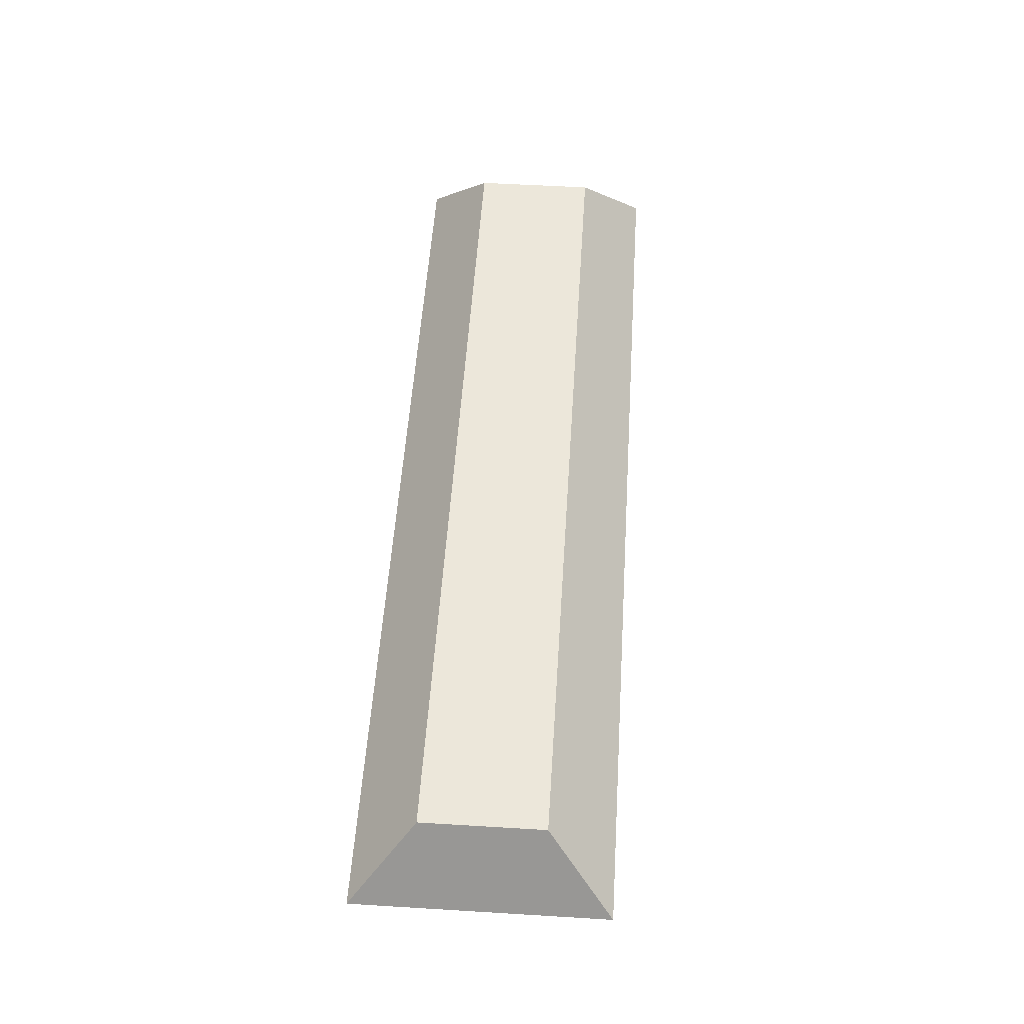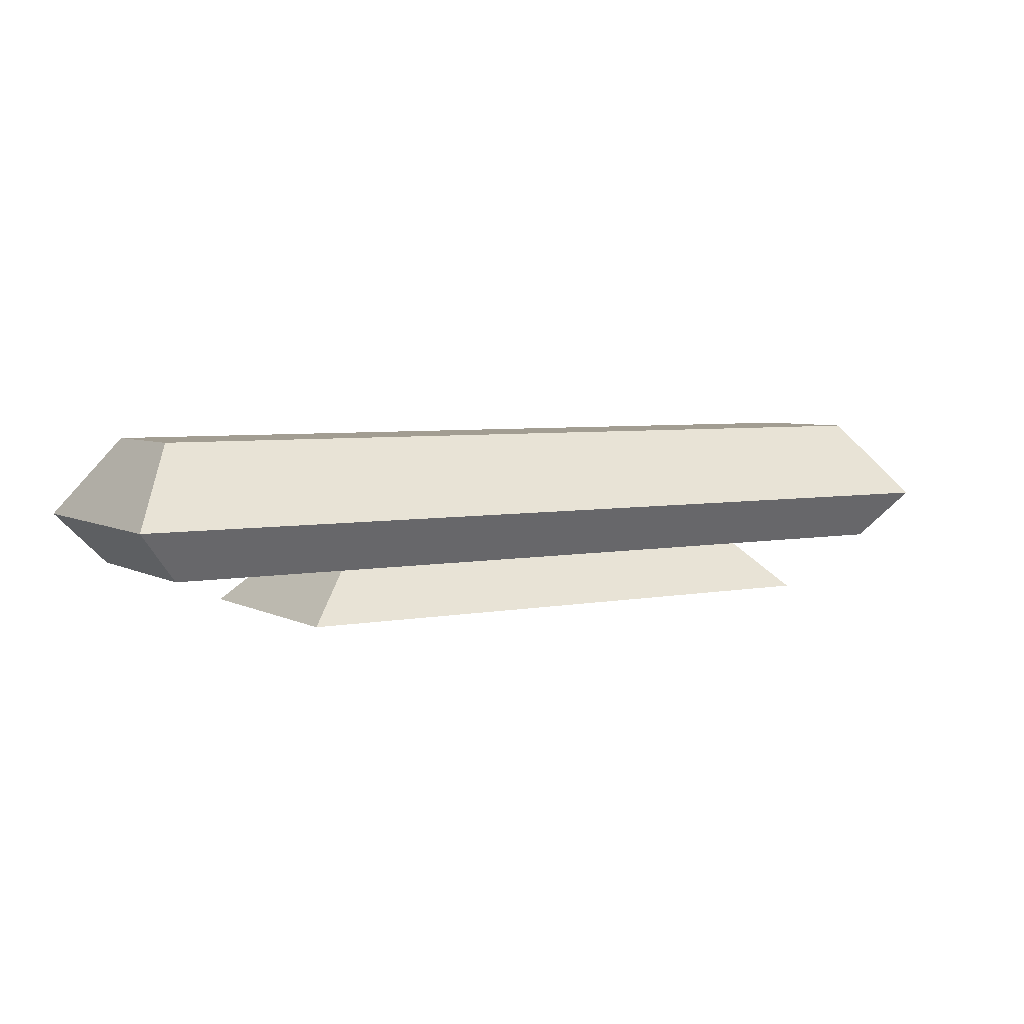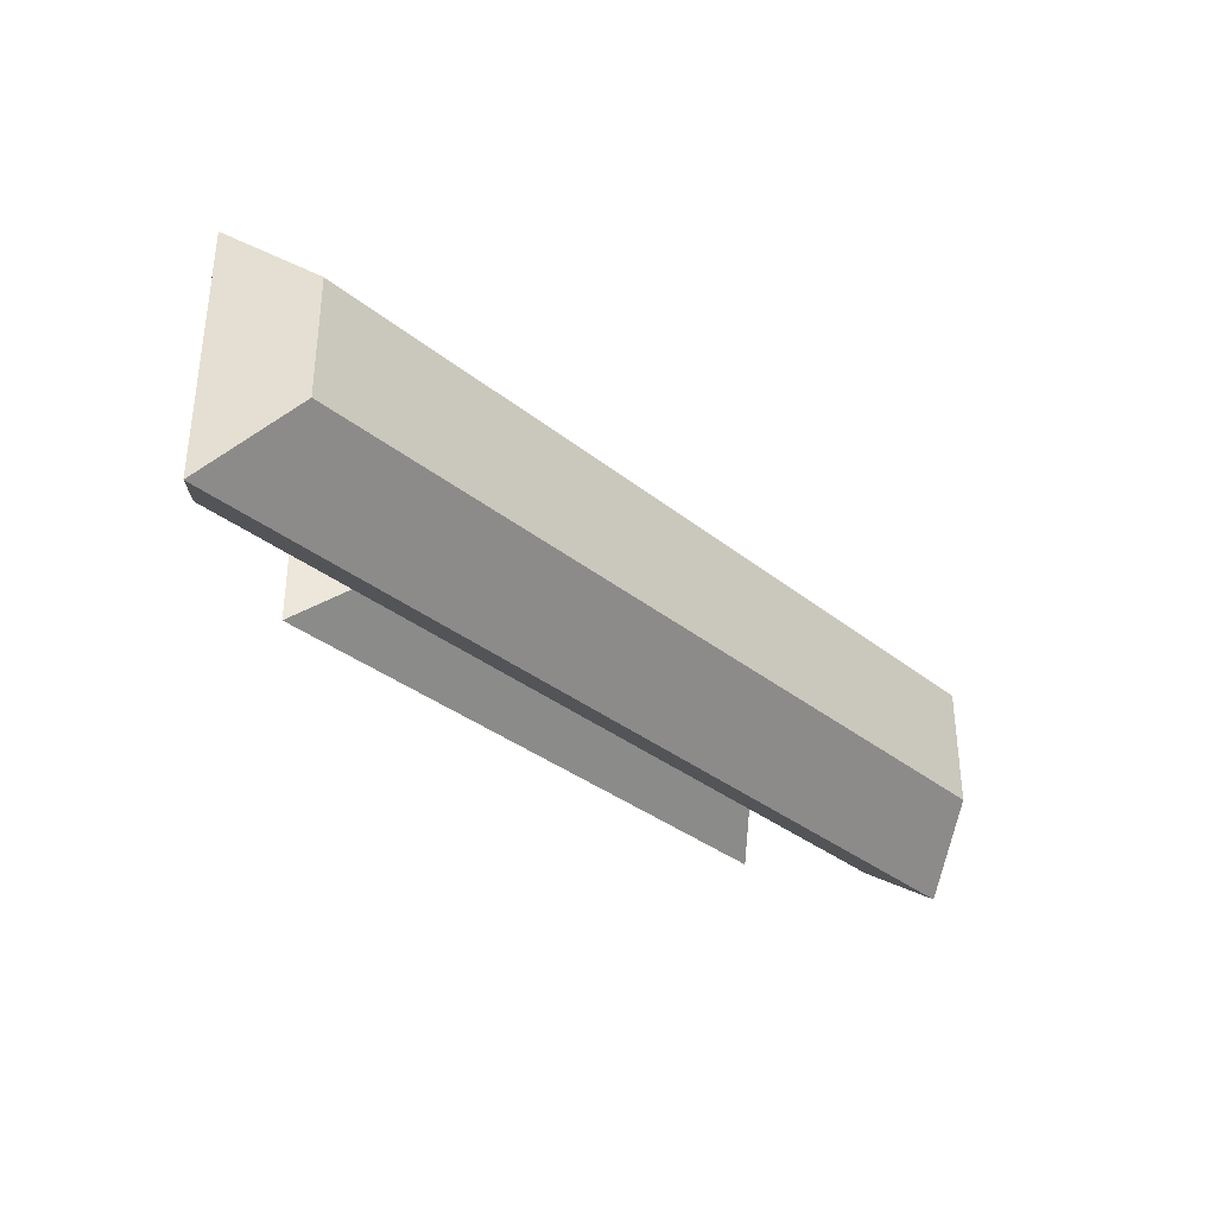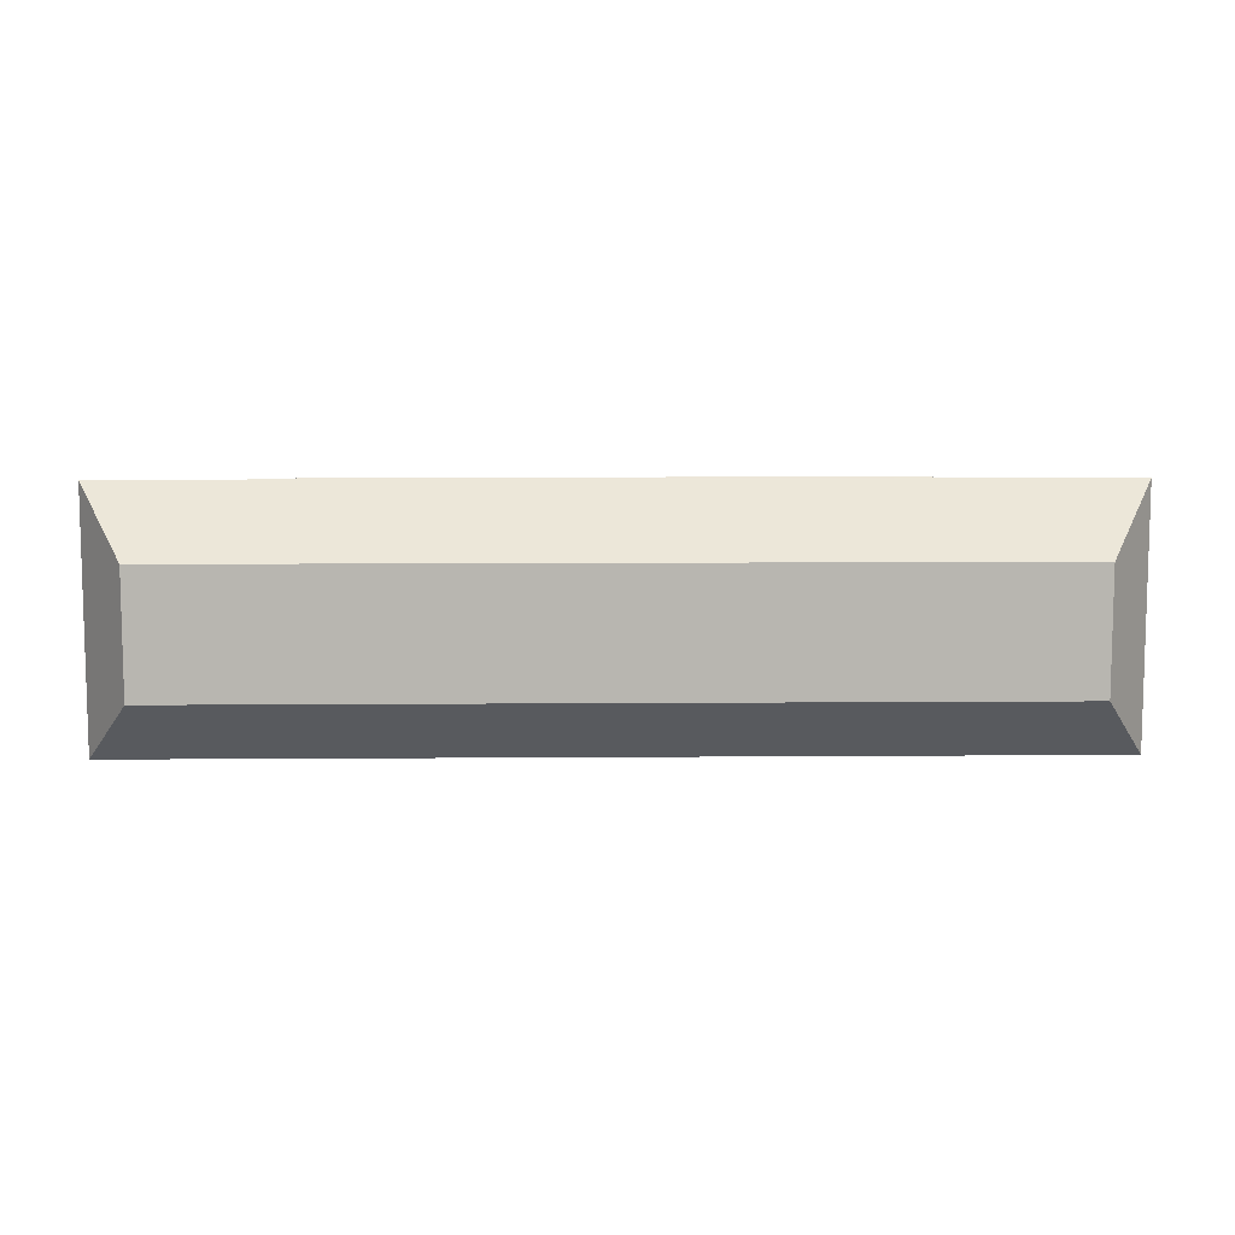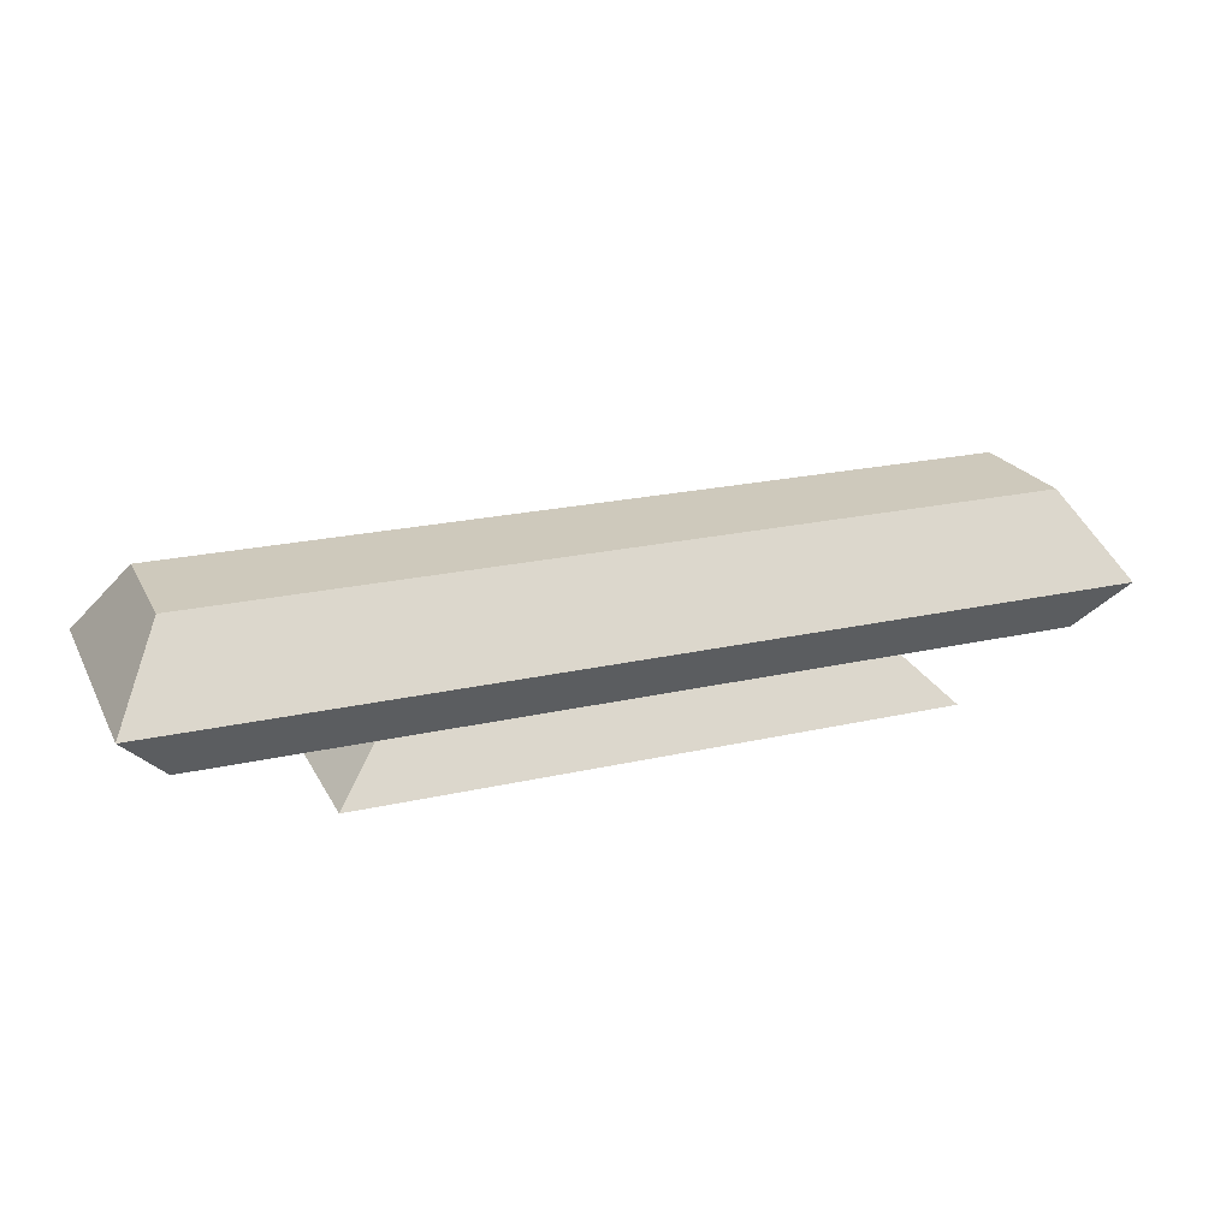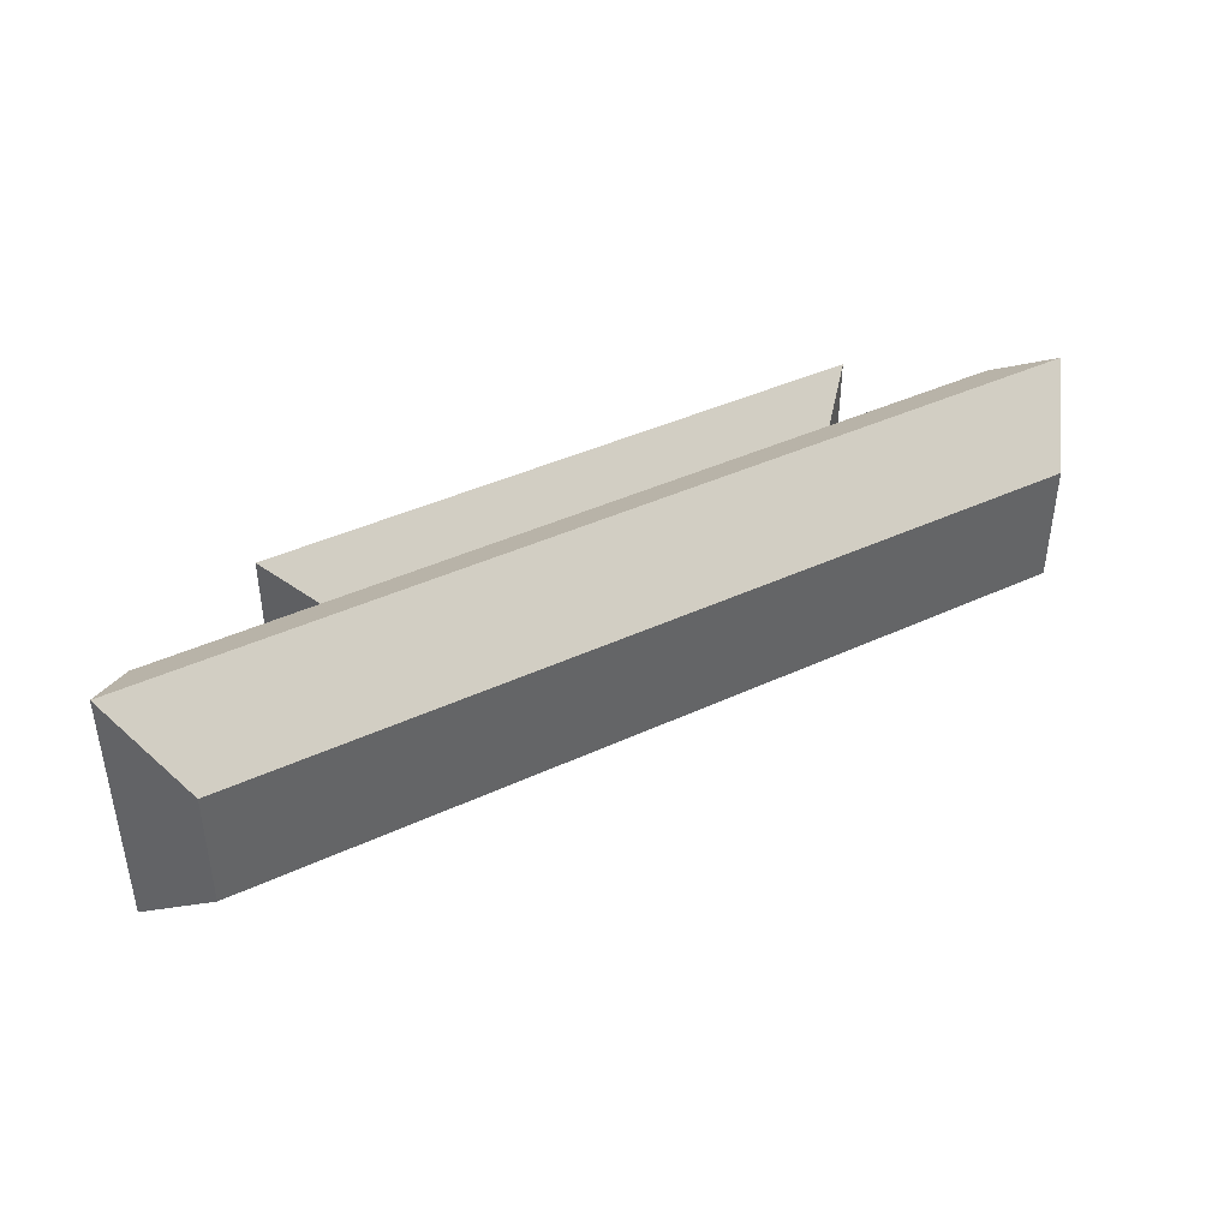
<metadata>
{"format":"obj","ext":"obj","renderer":"f3d","projection":"perspective","resolution":1024,"background":"white","views":[{"elev":53.9,"azim":-86.3,"up":"+Y"},{"elev":4.9,"azim":147.9,"up":"+Y"},{"elev":-34.0,"azim":132.7,"up":"+Z"},{"elev":8.8,"azim":178.8,"up":"+Z"},{"elev":22.3,"azim":-21.6,"up":"+Y"},{"elev":41.6,"azim":150.7,"up":"+Z"}]}
</metadata>
<code>
o Sirens_Cube.003
v -0.3147 -0 0.1256
v -0.2622 0.05306 0.08186
v -0.3147 0 -0.1256
v -0.2622 0.05306 -0.08186
v 0.3147 -0 0.1256
v 0.2622 0.05306 0.08186
v 0.3147 0 -0.1256
v 0.2622 0.05306 -0.08186
v -0.4559 0.05306 0.1015
v -0.4559 0.05306 -0.1015
v 0.4559 0.05306 0.1015
v 0.4559 0.05306 -0.1015
v -0.5033 0.1061 0.1335
v -0.5033 0.1061 -0.1335
v 0.5033 0.1061 -0.1335
v 0.5033 0.1061 0.1335
v -0.4502 0.1894 0.06456
v -0.4502 0.1894 -0.06456
v 0.4502 0.1894 -0.06456
v 0.4502 0.1894 0.06456
f 1 2 4 3
f 3 4 8 7
f 7 8 6 5
f 5 6 2 1
f 8 4 2 6
f 12 11 9 10
f 16 15 19 20
f 11 12 15 16
f 10 9 13 14
f 9 11 16 13
f 12 10 14 15
f 19 18 17 20
f 14 13 17 18
f 13 16 20 17
f 15 14 18 19

</code>
